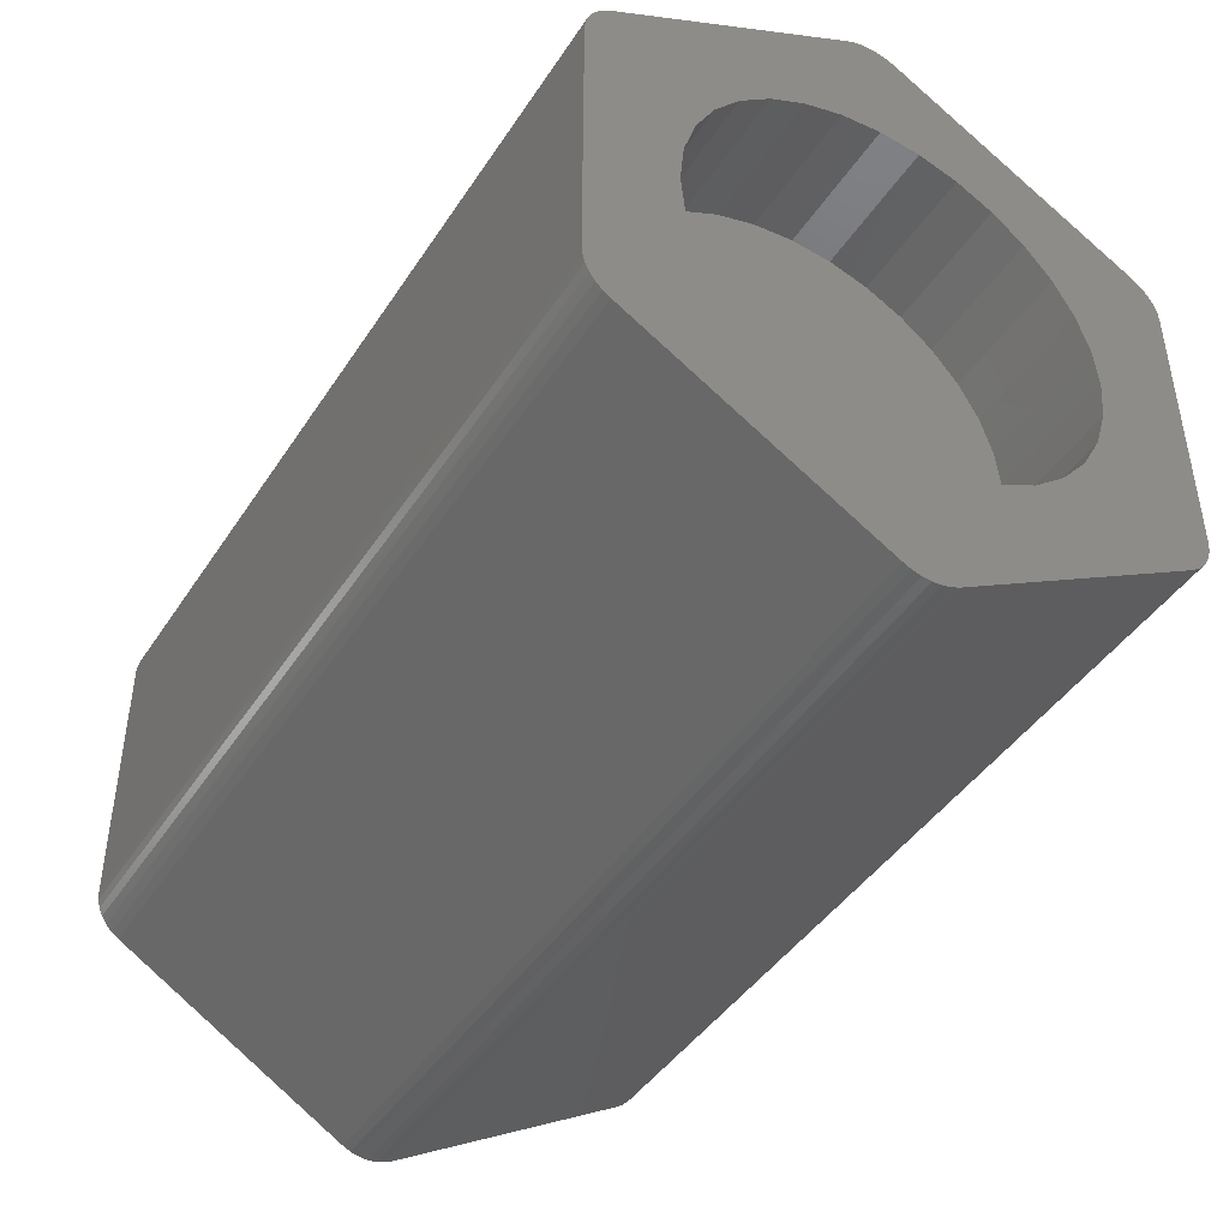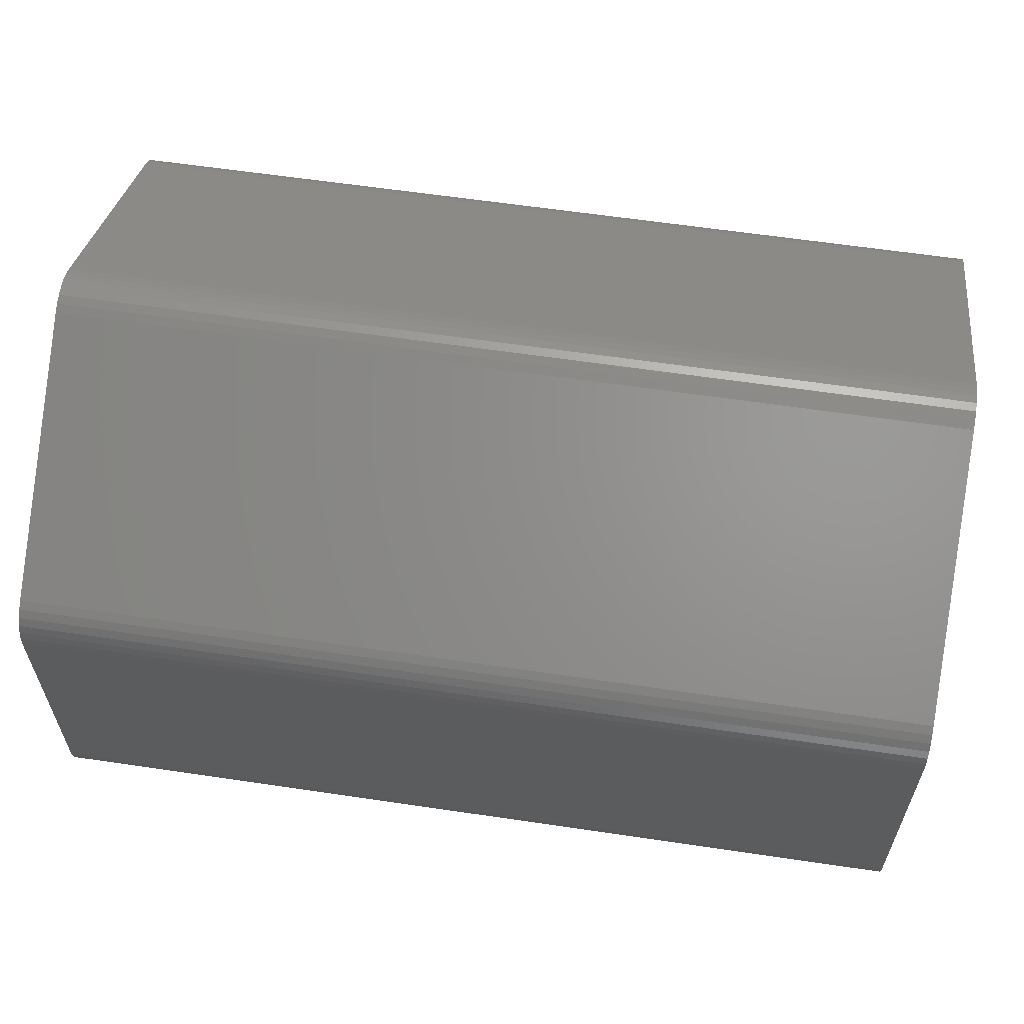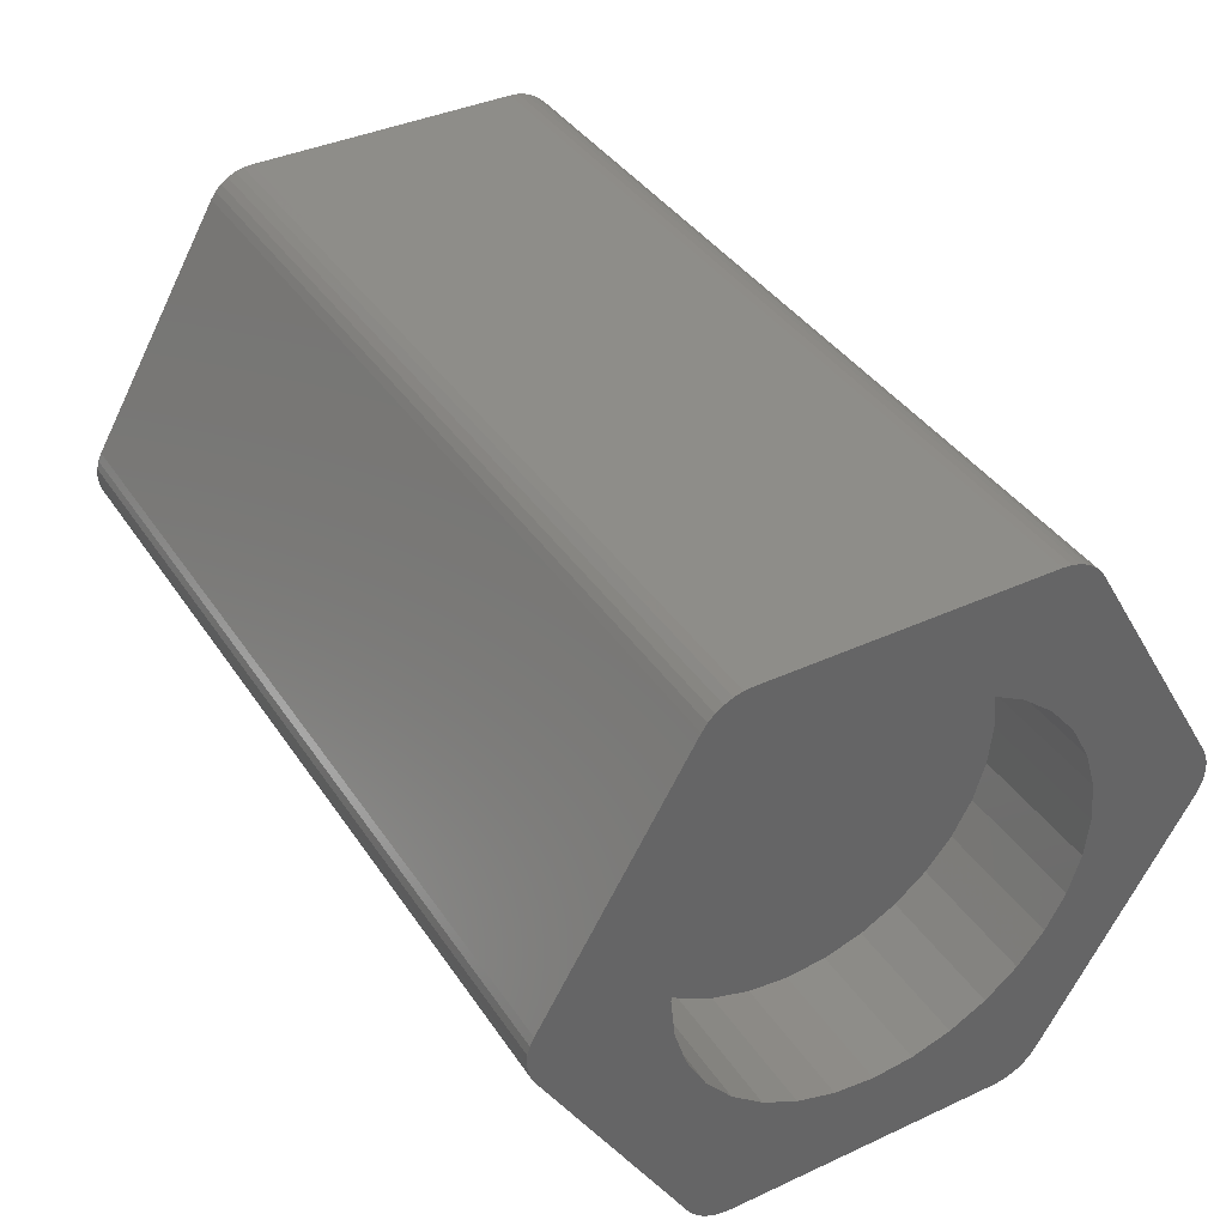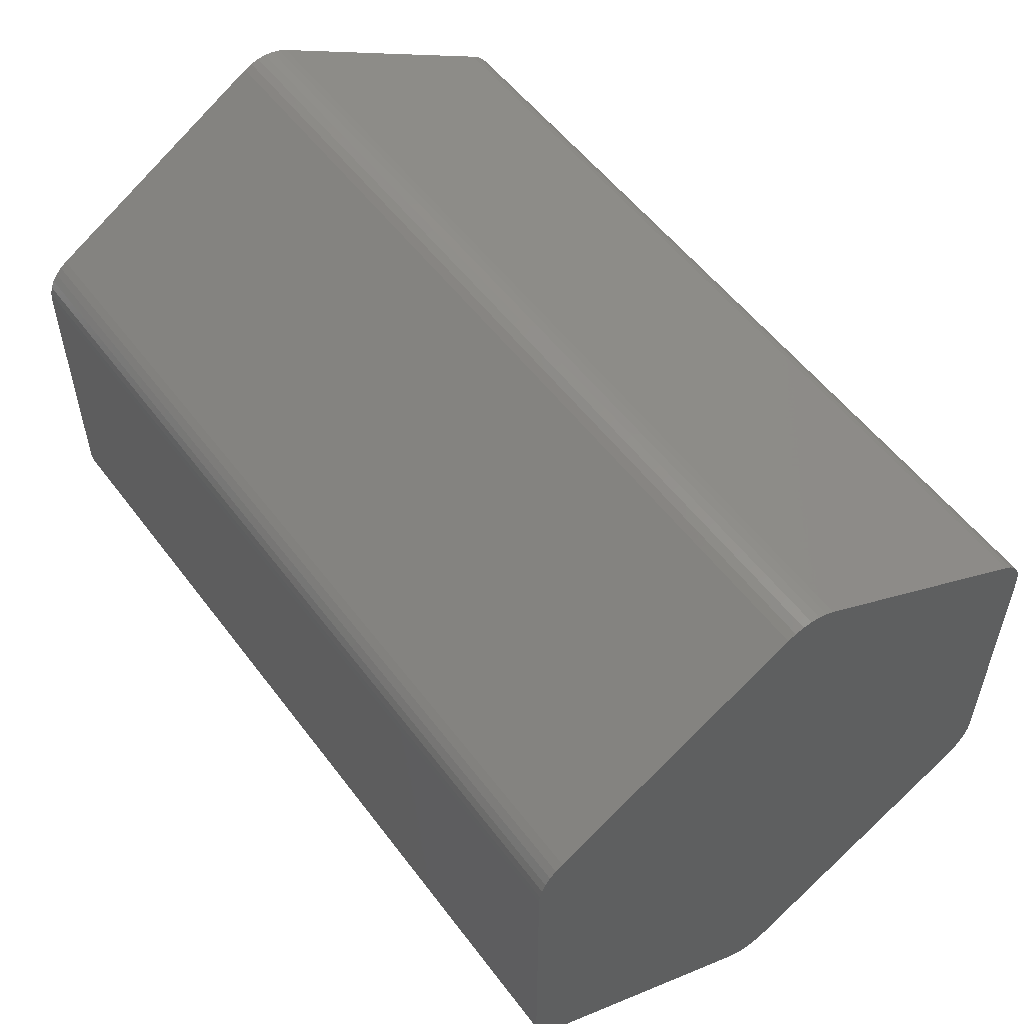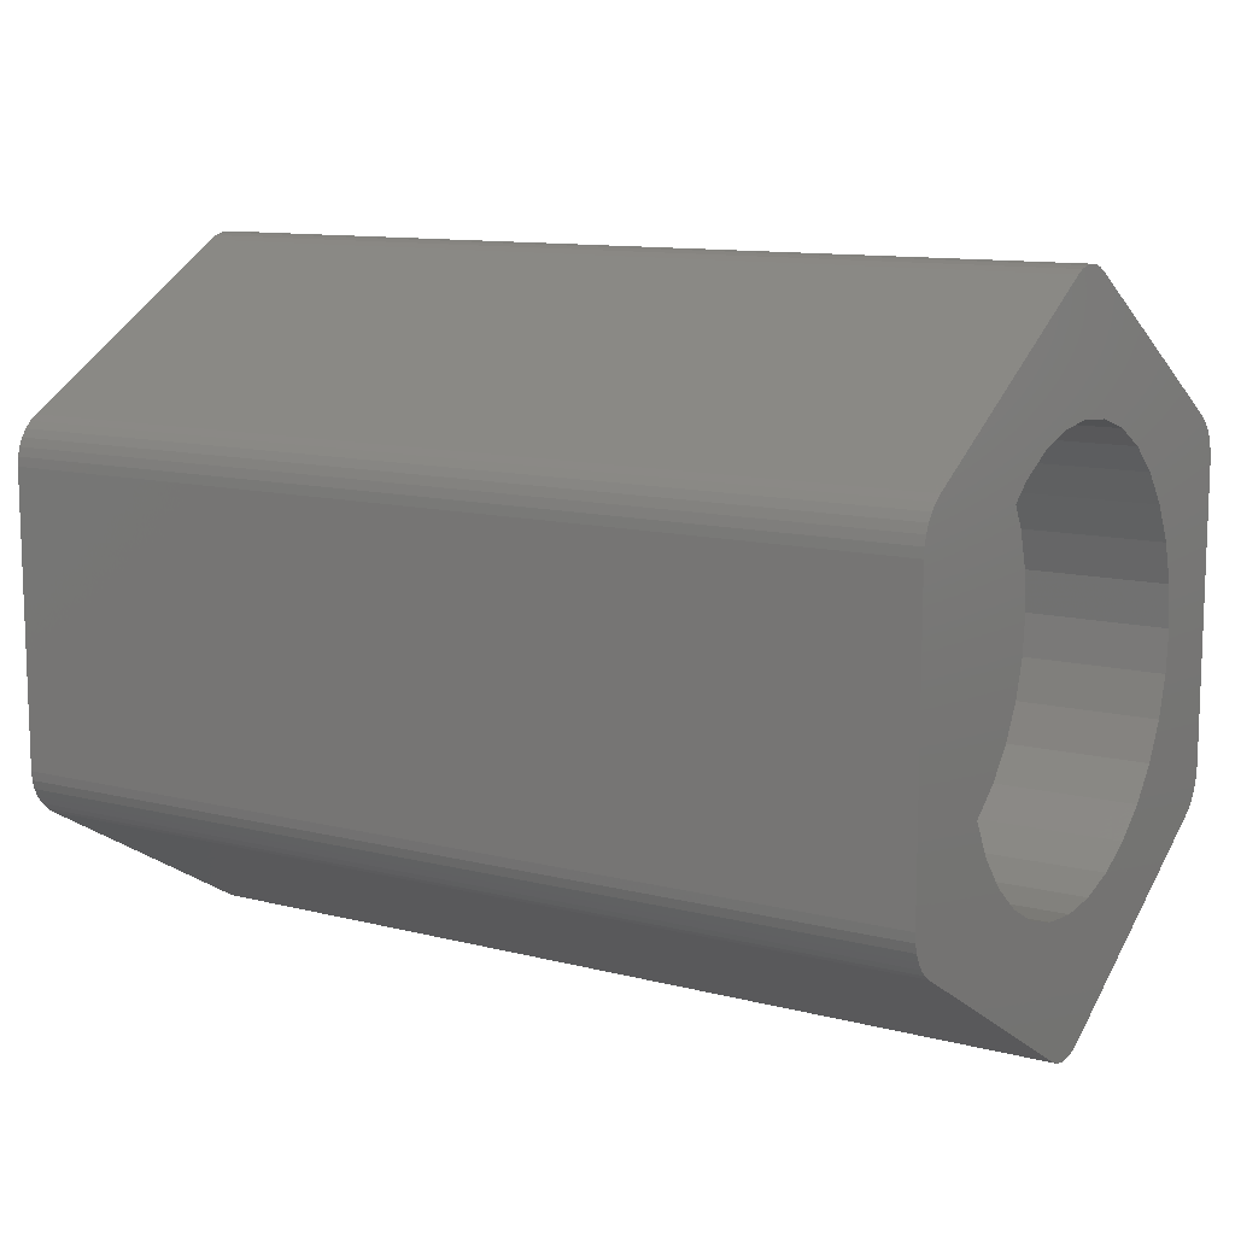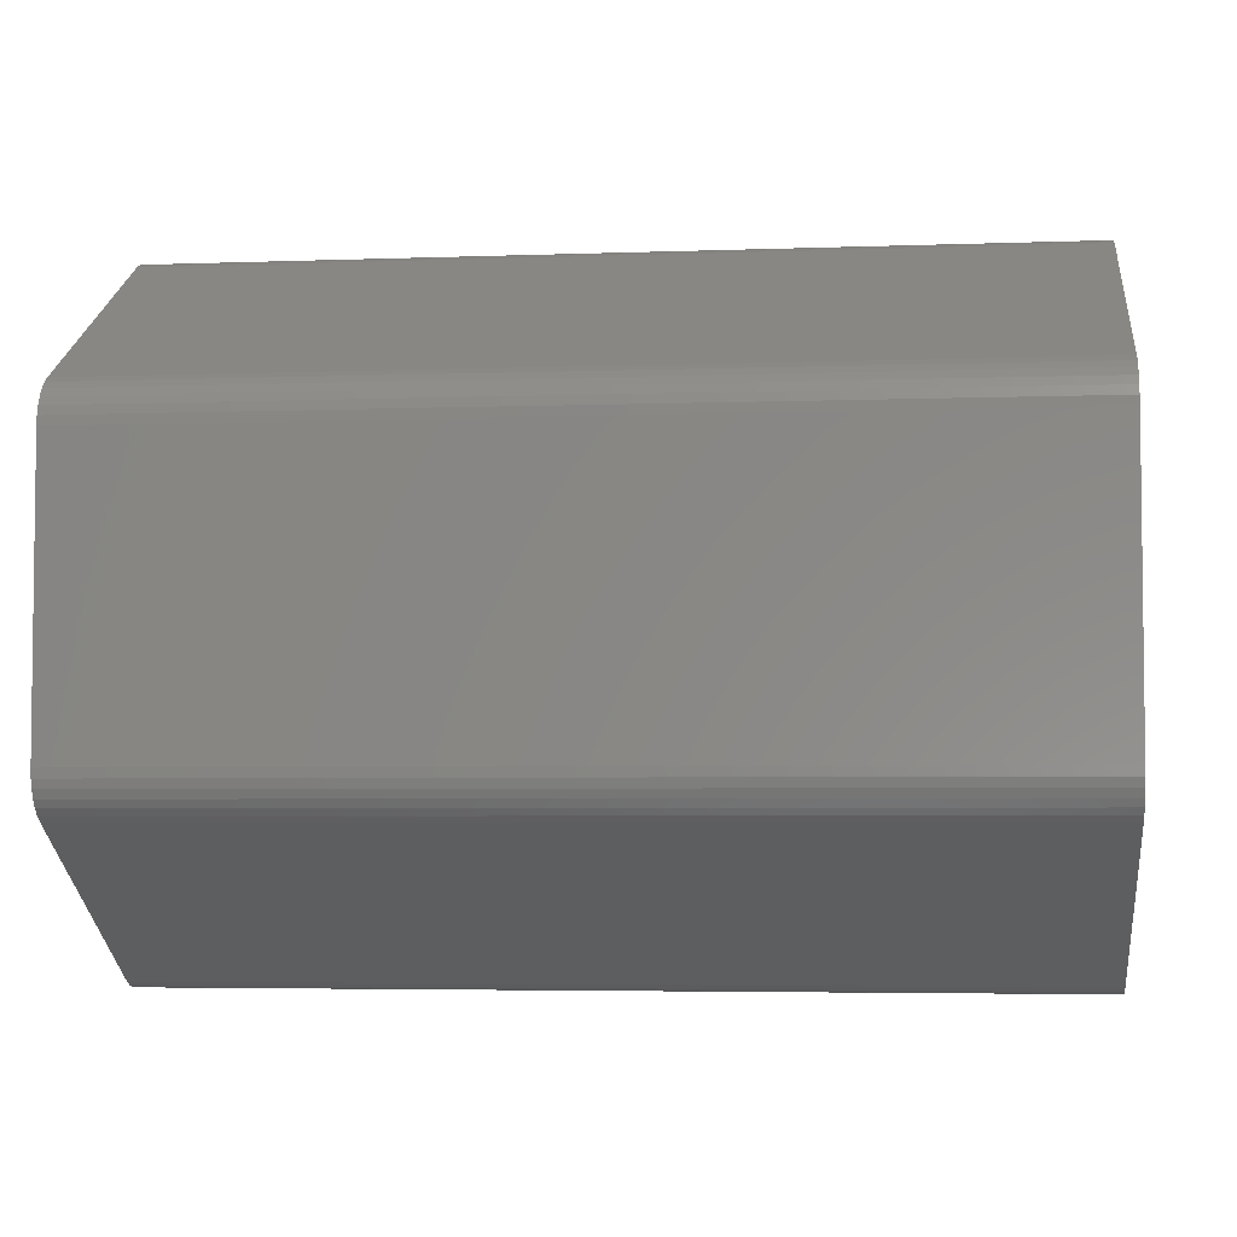
<metadata>
{"format":"stl","ext":"stl","renderer":"f3d","projection":"perspective","resolution":1024,"background":"white","views":[{"elev":-43.9,"azim":59.0,"up":"+Y"},{"elev":61.1,"azim":8.6,"up":"+Y"},{"elev":38.6,"azim":59.9,"up":"+Z"},{"elev":54.3,"azim":-126.2,"up":"+Y"},{"elev":11.3,"azim":32.1,"up":"+Y"},{"elev":-4.4,"azim":-173.2,"up":"+Y"}]}
</metadata>
<code>
# stl→obj: 148 verts, 292 faces
v 0 -0.1511 -0.008104
v 0 0.1511 -0.008104
v 0 -0.1493 -0.01184
v 0 0.1493 -0.01184
v 0 0.1511 0.008104
v 0 -0.1511 0.008104
v 0 0.1493 0.01184
v 0 -0.1493 0.01184
v 0 0.07552 0.1318
v 0 -0.07552 0.1318
v 0 0.07184 0.1335
v 0 -0.07886 0.1294
v 0 0.07886 0.1294
v 0 -0.08174 0.1266
v 0 0.08174 0.1266
v 0 -0.1522 0.004116
v 0 0.1522 0.004116
v 0 0.1522 -0.004116
v 0 -0.07886 -0.1294
v 0 -0.08174 -0.1266
v 0 0.08174 -0.1266
v 0 0.07886 -0.1294
v 0 -0.07552 -0.1318
v 0 0.07552 -0.1318
v 0 -0.07184 -0.1335
v 0 -0.08409 0.1233
v 0 0.08409 0.1233
v 0 0.08409 -0.1233
v 0 -0.08409 -0.1233
v 0 -0.07184 0.1335
v 0 -0.06791 0.1345
v 0 -0.06386 0.1349
v 0 0.06386 0.1349
v 0 0.06791 0.1345
v 0 0.07184 -0.1335
v 0 0.06791 -0.1345
v 0 0.06386 -0.1349
v 0 -0.06386 -0.1349
v 0 -0.06791 -0.1345
v 0 -0.1522 -0.004116
v 0 -0.1525 1.818e-17
v 0 0.1525 -5.748e-17
v 0.3438 0.0009868 0.09474
v 0.4062 -0.0175 0.09292
v 0.3438 -0.0175 0.09292
v 0.4062 -0.03527 0.08753
v 0.3438 -0.03527 0.08753
v 0.4062 -0.05165 0.07877
v 0.3438 -0.05165 0.07877
v 0.4062 -0.066 0.06699
v 0.3438 -0.066 0.06699
v 0.4062 -0.07778 0.05263
v 0.3438 -0.07778 0.05263
v 0.4062 -0.08654 0.03625
v 0.3438 -0.08654 0.03625
v 0.4062 -0.09193 0.01848
v 0.3438 -0.09193 0.01848
v 0.4062 -0.09375 1.16e-17
v 0.3438 -0.09375 1.16e-17
v 0.4062 0.0009868 0.09474
v 0.3438 0.01947 0.09292
v 0.4062 0.01947 0.09292
v 0.3438 0.03724 0.08753
v 0.4062 0.03724 0.08753
v 0.3438 0.05362 0.07877
v 0.4062 0.05362 0.07877
v 0.3438 0.06798 0.06699
v 0.4062 0.06798 0.06699
v 0.3438 0.07976 0.05263
v 0.4062 0.07976 0.05263
v 0.3438 0.08851 0.03625
v 0.4062 0.08851 0.03625
v 0.3438 0.0939 0.01848
v 0.4062 0.0939 0.01848
v 0.3438 0.09572 -1.16e-17
v 0.4062 0.09572 -1.16e-17
v 0.3438 0.0009868 -0.09474
v 0.4062 0.01947 -0.09292
v 0.3438 0.01947 -0.09292
v 0.4062 0.03724 -0.08753
v 0.3438 0.03724 -0.08753
v 0.4062 0.05362 -0.07877
v 0.3438 0.05362 -0.07877
v 0.4062 0.06798 -0.06699
v 0.3438 0.06798 -0.06699
v 0.4062 0.07976 -0.05263
v 0.3438 0.07976 -0.05263
v 0.4062 0.08851 -0.03625
v 0.3438 0.08851 -0.03625
v 0.4062 0.0939 -0.01848
v 0.3438 0.0939 -0.01848
v 0.4062 0.0009868 -0.09474
v 0.3438 -0.0175 -0.09292
v 0.4062 -0.0175 -0.09292
v 0.3438 -0.03527 -0.08753
v 0.4062 -0.03527 -0.08753
v 0.3438 -0.05165 -0.07877
v 0.4062 -0.05165 -0.07877
v 0.3438 -0.066 -0.06699
v 0.4062 -0.066 -0.06699
v 0.3438 -0.07778 -0.05263
v 0.4062 -0.07778 -0.05263
v 0.3438 -0.08654 -0.03625
v 0.4062 -0.08654 -0.03625
v 0.3438 -0.09193 -0.01848
v 0.4062 -0.09193 -0.01848
v 0.4062 0.1493 0.01184
v 0.4062 -0.06386 0.1349
v 0.4062 -0.06791 0.1345
v 0.4062 -0.07184 0.1335
v 0.4062 0.06386 0.1349
v 0.4062 0.1493 -0.01184
v 0.4062 0.08409 -0.1233
v 0.4062 0.06386 -0.1349
v 0.4062 0.06791 -0.1345
v 0.4062 0.07184 -0.1335
v 0.4062 -0.06386 -0.1349
v 0.4062 -0.08409 0.1233
v 0.4062 -0.1493 0.01184
v 0.4062 -0.07552 0.1318
v 0.4062 -0.07886 0.1294
v 0.4062 -0.08174 0.1266
v 0.4062 -0.1511 0.008104
v 0.4062 -0.1522 0.004116
v 0.4062 -0.1525 1.818e-17
v 0.4062 -0.1522 -0.004116
v 0.4062 -0.1511 -0.008104
v 0.4062 -0.1493 -0.01184
v 0.4062 -0.08409 -0.1233
v 0.4062 -0.08174 -0.1266
v 0.4062 -0.07886 -0.1294
v 0.4062 -0.07552 -0.1318
v 0.4062 -0.07184 -0.1335
v 0.4062 -0.06791 -0.1345
v 0.4062 0.08409 0.1233
v 0.4062 0.08174 0.1266
v 0.4062 0.07886 0.1294
v 0.4062 0.07552 0.1318
v 0.4062 0.07184 0.1335
v 0.4062 0.06791 0.1345
v 0.4062 0.1511 -0.008104
v 0.4062 0.1522 -0.004116
v 0.4062 0.1525 -5.748e-17
v 0.4062 0.1522 0.004116
v 0.4062 0.1511 0.008104
v 0.4062 0.07552 -0.1318
v 0.4062 0.07886 -0.1294
v 0.4062 0.08174 -0.1266
f 1 2 3
f 2 4 3
f 5 6 7
f 6 8 7
f 9 10 11
f 12 10 9
f 13 12 9
f 14 12 13
f 15 14 13
f 16 6 5
f 17 16 5
f 2 1 18
f 19 20 21
f 22 19 21
f 23 19 22
f 24 23 22
f 25 23 24
f 26 14 15
f 26 15 27
f 26 27 7
f 26 7 8
f 28 21 20
f 28 20 29
f 28 29 3
f 28 3 4
f 30 31 32
f 30 32 33
f 30 33 34
f 30 34 11
f 30 11 10
f 35 36 37
f 35 37 38
f 35 38 39
f 35 39 25
f 35 25 24
f 1 40 18
f 18 40 41
f 18 41 42
f 42 41 16
f 42 16 17
f 43 44 45
f 45 44 46
f 45 46 47
f 47 46 48
f 47 48 49
f 49 48 50
f 49 50 51
f 51 50 52
f 51 52 53
f 53 52 54
f 53 54 55
f 55 54 56
f 55 56 57
f 57 56 58
f 57 58 59
f 44 43 60
f 60 43 61
f 60 61 62
f 62 61 63
f 62 63 64
f 64 63 65
f 64 65 66
f 66 65 67
f 66 67 68
f 68 67 69
f 68 69 70
f 70 69 71
f 70 71 72
f 72 71 73
f 72 73 74
f 74 73 75
f 74 75 76
f 77 78 79
f 79 78 80
f 79 80 81
f 81 80 82
f 81 82 83
f 83 82 84
f 83 84 85
f 85 84 86
f 85 86 87
f 87 86 88
f 87 88 89
f 89 88 90
f 89 90 91
f 91 90 76
f 91 76 75
f 78 77 92
f 92 77 93
f 92 93 94
f 94 93 95
f 94 95 96
f 96 95 97
f 96 97 98
f 98 97 99
f 98 99 100
f 100 99 101
f 100 101 102
f 102 101 103
f 102 103 104
f 104 103 105
f 104 105 106
f 106 105 59
f 106 59 58
f 45 61 43
f 61 45 47
f 61 47 63
f 63 47 49
f 63 49 65
f 83 95 81
f 81 95 93
f 81 93 79
f 79 93 77
f 65 49 67
f 67 49 51
f 67 51 69
f 69 51 53
f 69 53 71
f 71 53 55
f 71 55 73
f 73 55 57
f 73 57 75
f 75 57 59
f 75 59 91
f 91 59 105
f 91 105 89
f 89 105 103
f 89 103 87
f 87 103 101
f 87 101 85
f 85 101 99
f 85 99 83
f 83 99 97
f 83 97 95
f 107 72 74
f 108 109 110
f 108 110 60
f 108 60 111
f 112 90 88
f 112 88 86
f 112 86 113
f 114 115 116
f 114 116 92
f 114 92 117
f 118 119 54
f 118 54 52
f 118 52 50
f 118 50 48
f 118 48 46
f 118 46 44
f 118 44 60
f 60 110 120
f 60 120 121
f 60 121 122
f 60 122 118
f 56 54 119
f 56 119 123
f 56 123 124
f 56 124 125
f 56 125 58
f 58 125 126
f 58 126 127
f 58 127 128
f 58 128 106
f 129 130 92
f 129 92 94
f 129 94 96
f 129 96 98
f 129 98 100
f 129 100 102
f 128 129 102
f 128 102 104
f 128 104 106
f 92 130 131
f 92 131 132
f 92 132 133
f 92 133 134
f 92 134 117
f 135 60 62
f 135 62 64
f 135 64 66
f 135 66 68
f 135 68 70
f 135 70 72
f 135 72 107
f 60 135 136
f 60 136 137
f 60 137 138
f 60 138 139
f 60 139 140
f 60 140 111
f 76 90 112
f 76 112 141
f 76 141 142
f 76 142 143
f 76 143 144
f 76 144 145
f 76 145 107
f 76 107 74
f 113 86 84
f 113 84 82
f 113 82 80
f 113 80 78
f 113 78 92
f 92 116 146
f 92 146 147
f 92 147 148
f 92 148 113
f 26 8 118
f 118 8 119
f 33 32 111
f 111 32 108
f 26 118 14
f 14 118 122
f 14 122 12
f 12 122 121
f 12 121 10
f 10 121 120
f 10 120 30
f 30 120 110
f 30 110 31
f 31 110 109
f 31 109 32
f 32 109 108
f 3 29 128
f 128 29 129
f 3 128 1
f 1 128 127
f 1 127 40
f 40 127 126
f 40 126 41
f 41 126 125
f 41 125 16
f 16 125 124
f 16 124 6
f 6 124 123
f 6 123 8
f 8 123 119
f 38 37 117
f 117 37 114
f 38 117 39
f 39 117 134
f 39 134 25
f 25 134 133
f 25 133 23
f 23 133 132
f 23 132 19
f 19 132 131
f 19 131 20
f 20 131 130
f 20 130 29
f 29 130 129
f 28 4 113
f 113 4 112
f 28 113 21
f 21 113 148
f 21 148 22
f 22 148 147
f 22 147 24
f 24 147 146
f 24 146 35
f 35 146 116
f 35 116 36
f 36 116 115
f 36 115 37
f 37 115 114
f 7 27 107
f 107 27 135
f 7 107 5
f 5 107 145
f 5 145 17
f 17 145 144
f 17 144 42
f 42 144 143
f 42 143 18
f 18 143 142
f 18 142 2
f 2 142 141
f 2 141 4
f 4 141 112
f 33 111 34
f 34 111 140
f 34 140 11
f 11 140 139
f 11 139 9
f 9 139 138
f 9 138 13
f 13 138 137
f 13 137 15
f 15 137 136
f 15 136 27
f 27 136 135

</code>
